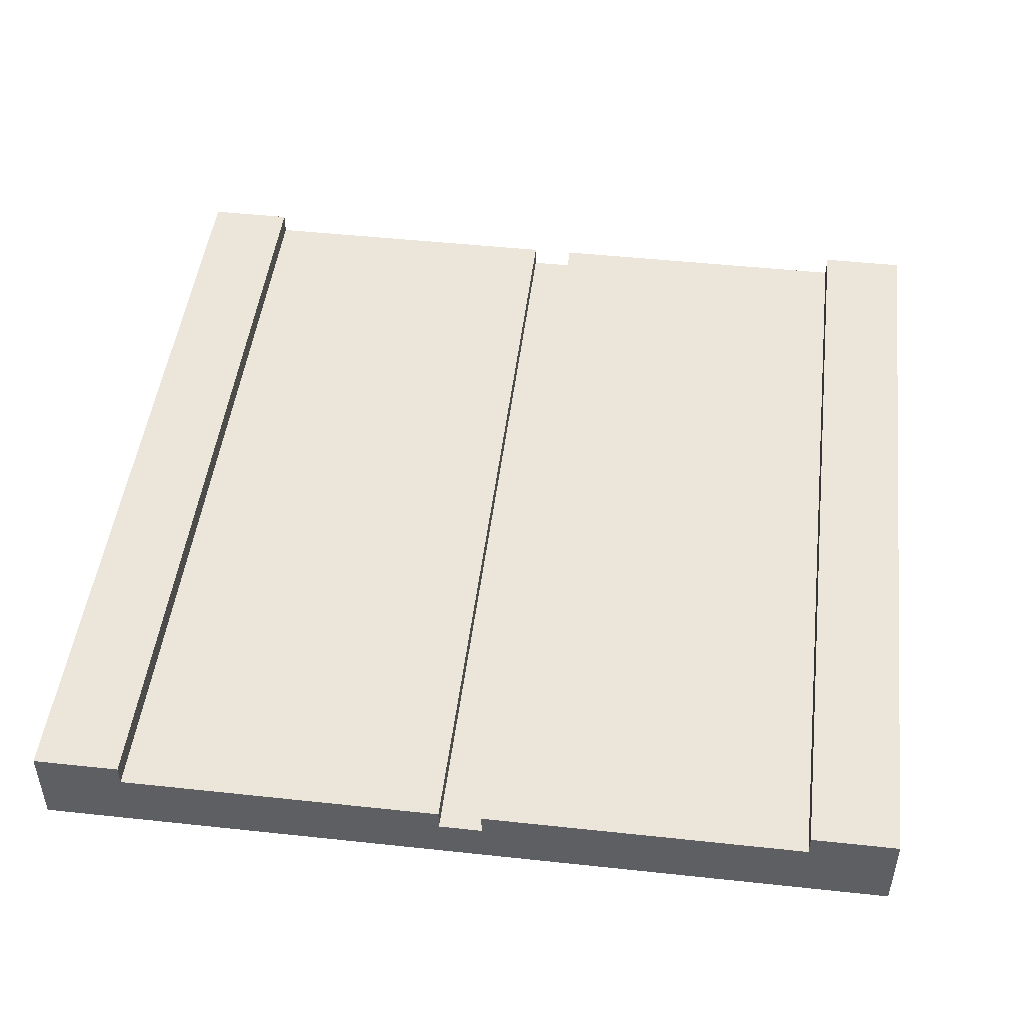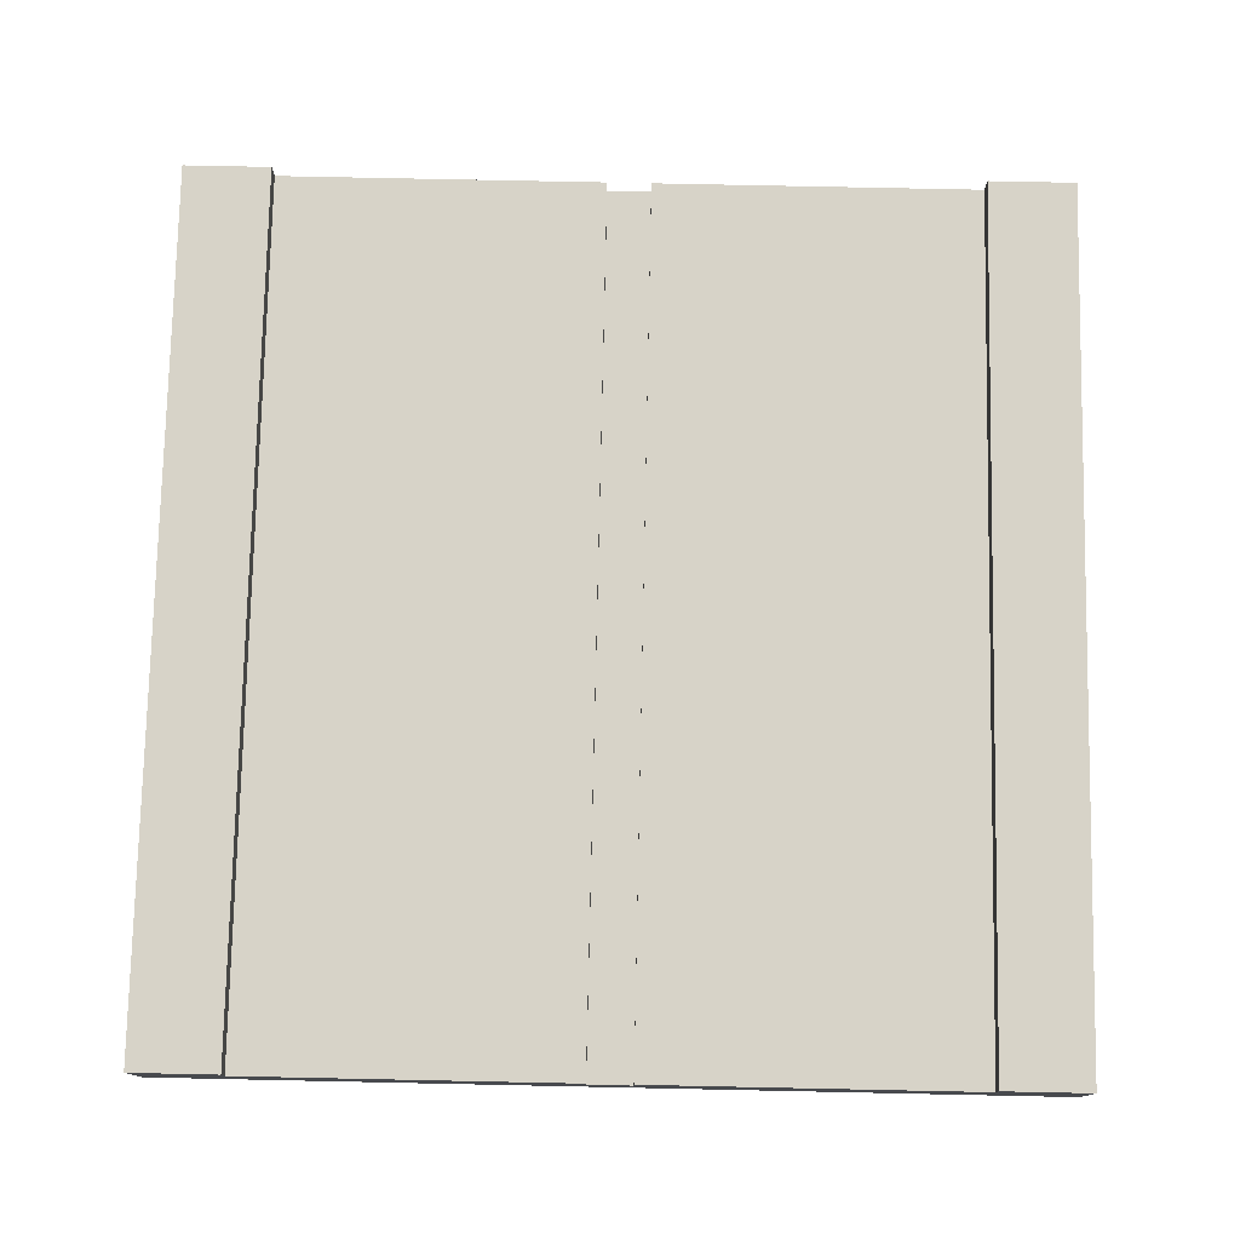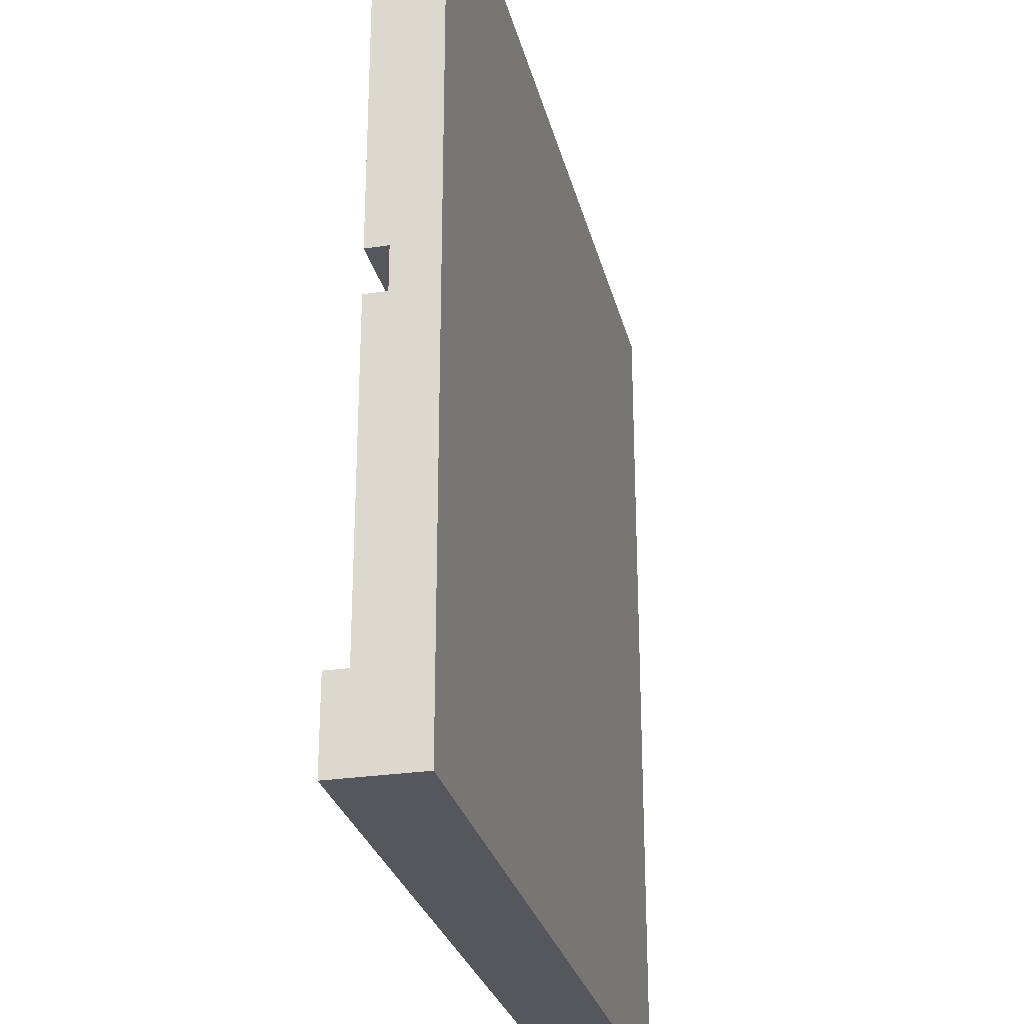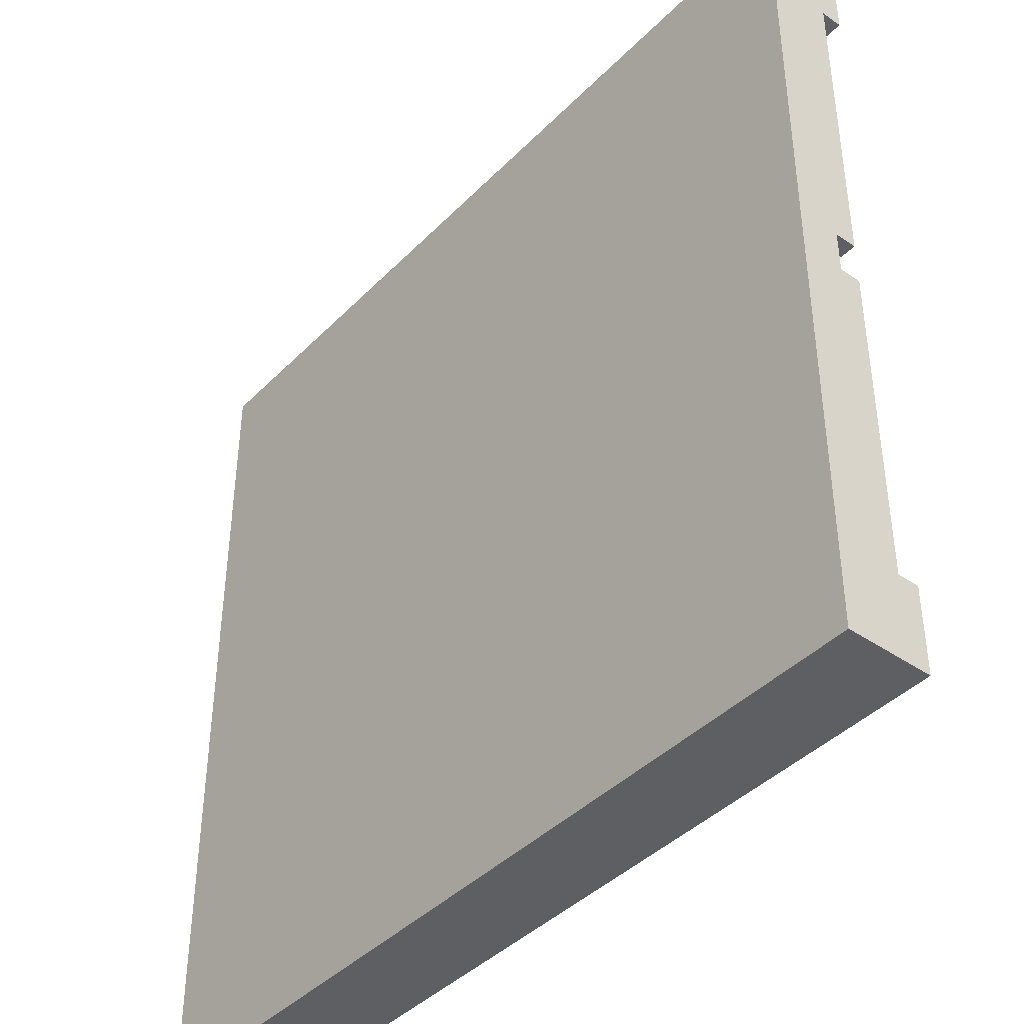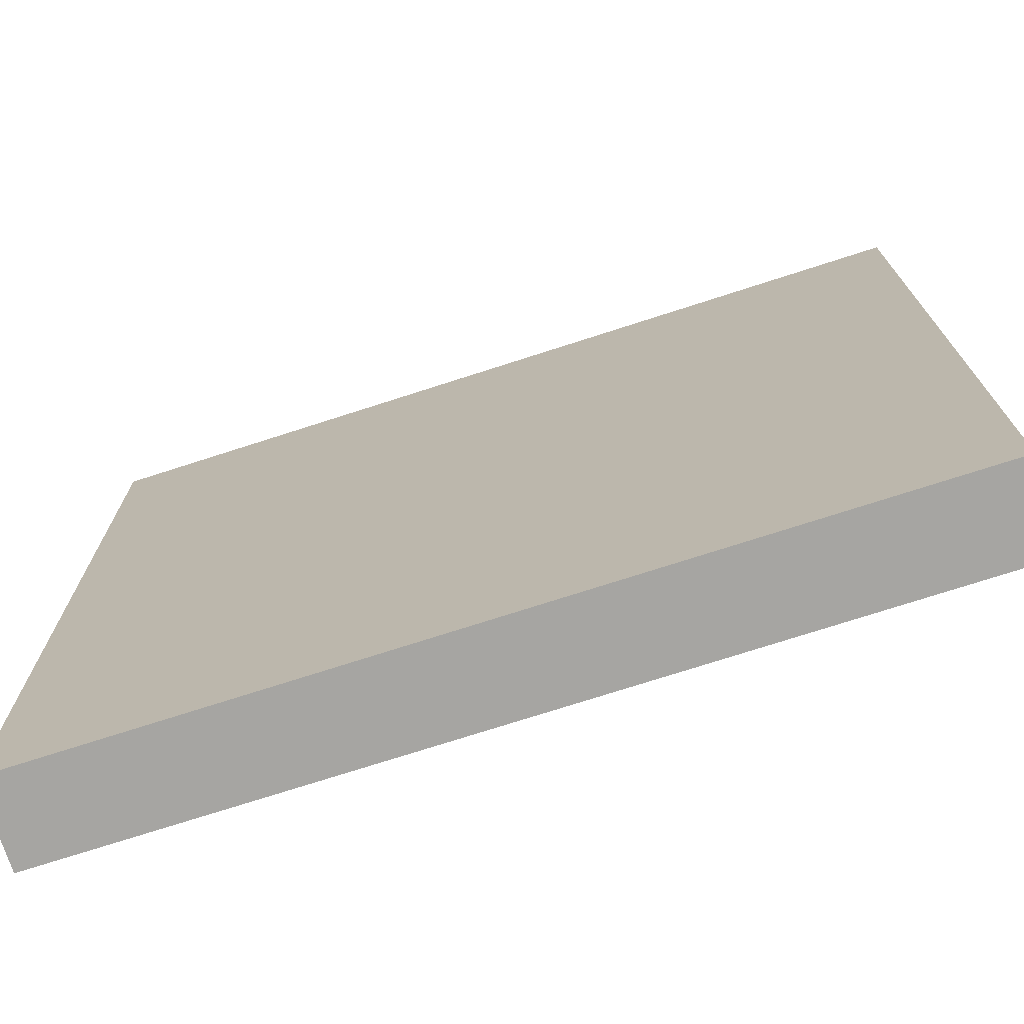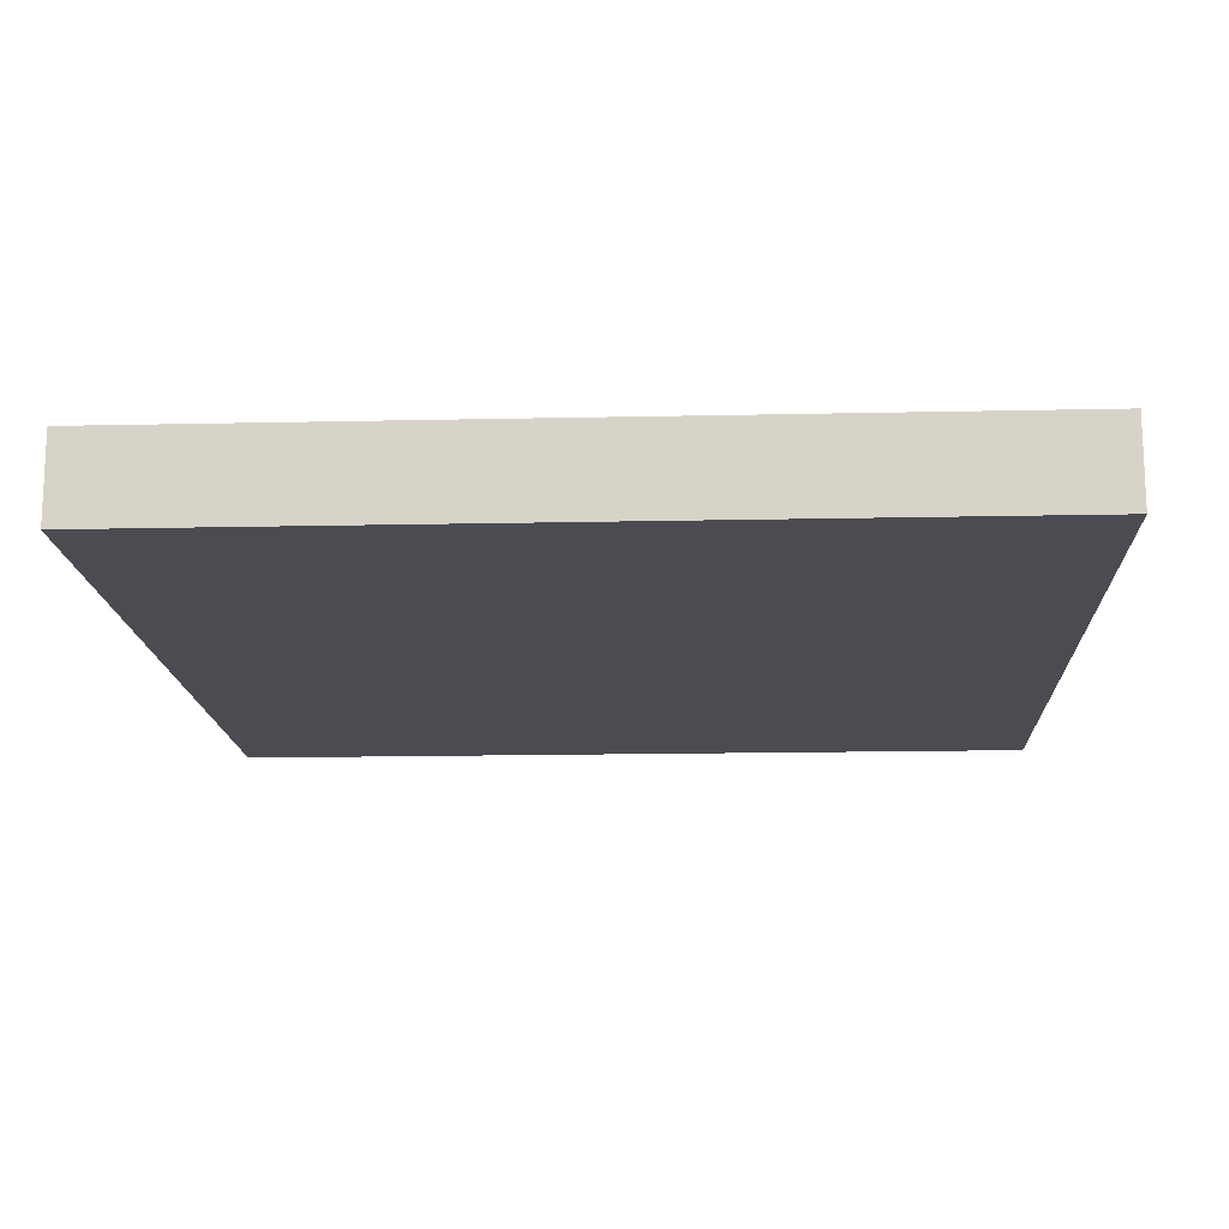
<metadata>
{"format":"obj","ext":"obj","renderer":"f3d","projection":"perspective","resolution":1024,"background":"white","views":[{"elev":47.8,"azim":-83.1,"up":"+Z"},{"elev":77.0,"azim":-88.8,"up":"+Z"},{"elev":-27.5,"azim":103.1,"up":"+Y"},{"elev":-41.6,"azim":-129.8,"up":"+Y"},{"elev":-73.6,"azim":-162.1,"up":"+Y"},{"elev":-15.3,"azim":-177.3,"up":"+Z"}]}
</metadata>
<code>
o
v -2 0 0.2
v -2 0 -0.2
v -2 0.3 0.2
v -2 0.3 0.1
v -2 0.4 0.2
v -2 0.4 0.1
v -2 1.9 0.1
v -2 1.9 -5.96e-08
v -2 2.1 0.1
v -2 2.1 -5.96e-08
v -2 3.6 0.2
v -2 3.6 0.1
v -2 3.7 0.2
v -2 3.7 0.1
v -2 4 0.2
v -2 4 -0.2
v 2 0 0.2
v 2 0 -0.2
v 2 0.3 0.2
v 2 0.3 0.1
v 2 0.4 0.2
v 2 0.4 0.1
v 2 1.9 0.1
v 2 1.9 -5.96e-08
v 2 2.1 0.1
v 2 2.1 -5.96e-08
v 2 3.6 0.2
v 2 3.6 0.1
v 2 3.7 0.2
v 2 3.7 0.1
v 2 4 0.2
v 2 4 -0.2
v -2 0 0.2
v -2 0.3 0.2
v -2 0.4 0.2
v -2 3.6 0.2
v -2 3.7 0.2
v -2 4 0.2
v 2 0 0.2
v 2 0.3 0.2
v 2 0.4 0.2
v 2 3.6 0.2
v 2 3.7 0.2
v 2 4 0.2
v -2 0.4 0.1
v -2 1.9 0.1
v -2 2.1 0.1
v -2 3.6 0.1
v 2 0.4 0.1
v 2 1.9 0.1
v 2 2.1 0.1
v 2 3.6 0.1
v -2 1.9 -5.96e-08
v -2 2.1 -5.96e-08
v 2 1.9 -5.96e-08
v 2 2.1 -5.96e-08
v -2 0 -0.2
v -2 4 -0.2
v 2 0 -0.2
v 2 4 -0.2
v -2 0 0.2
v 2 0 0.2
v -2 0 -0.2
v 2 0 -0.2
v -2 2.1 0.1
v 2 2.1 0.1
v -2 2.1 -5.96e-08
v 2 2.1 -5.96e-08
v -2 3.6 0.2
v 2 3.6 0.2
v -2 3.6 0.1
v 2 3.6 0.1
v -2 0.4 0.2
v 2 0.4 0.2
v -2 0.4 0.1
v 2 0.4 0.1
v -2 1.9 0.1
v 2 1.9 0.1
v -2 1.9 -5.96e-08
v 2 1.9 -5.96e-08
v -2 4 0.2
v 2 4 0.2
v -2 4 -0.2
v 2 4 -0.2
f 3 2 1
f 4 2 3
f 5 4 3
f 6 2 4
f 6 4 5
f 7 2 6
f 8 2 7
f 10 2 8
f 12 10 9
f 13 12 11
f 14 10 12
f 14 12 13
f 15 14 13
f 16 2 10
f 16 14 15
f 16 10 14
f 17 18 19
f 19 18 20
f 19 20 21
f 20 18 22
f 21 20 22
f 22 18 23
f 23 18 24
f 24 18 26
f 25 26 28
f 27 28 29
f 28 26 30
f 29 28 30
f 29 30 31
f 26 18 32
f 31 30 32
f 30 26 32
f 39 34 33
f 40 35 34
f 40 34 39
f 41 35 40
f 42 37 36
f 43 38 37
f 43 37 42
f 44 38 43
f 49 46 45
f 50 46 49
f 51 48 47
f 52 48 51
f 55 54 53
f 56 54 55
f 57 58 59
f 59 58 60
f 63 62 61
f 64 62 63
f 67 66 65
f 68 66 67
f 71 70 69
f 72 70 71
f 73 74 75
f 75 74 76
f 77 78 79
f 79 78 80
f 81 82 83
f 83 82 84

</code>
